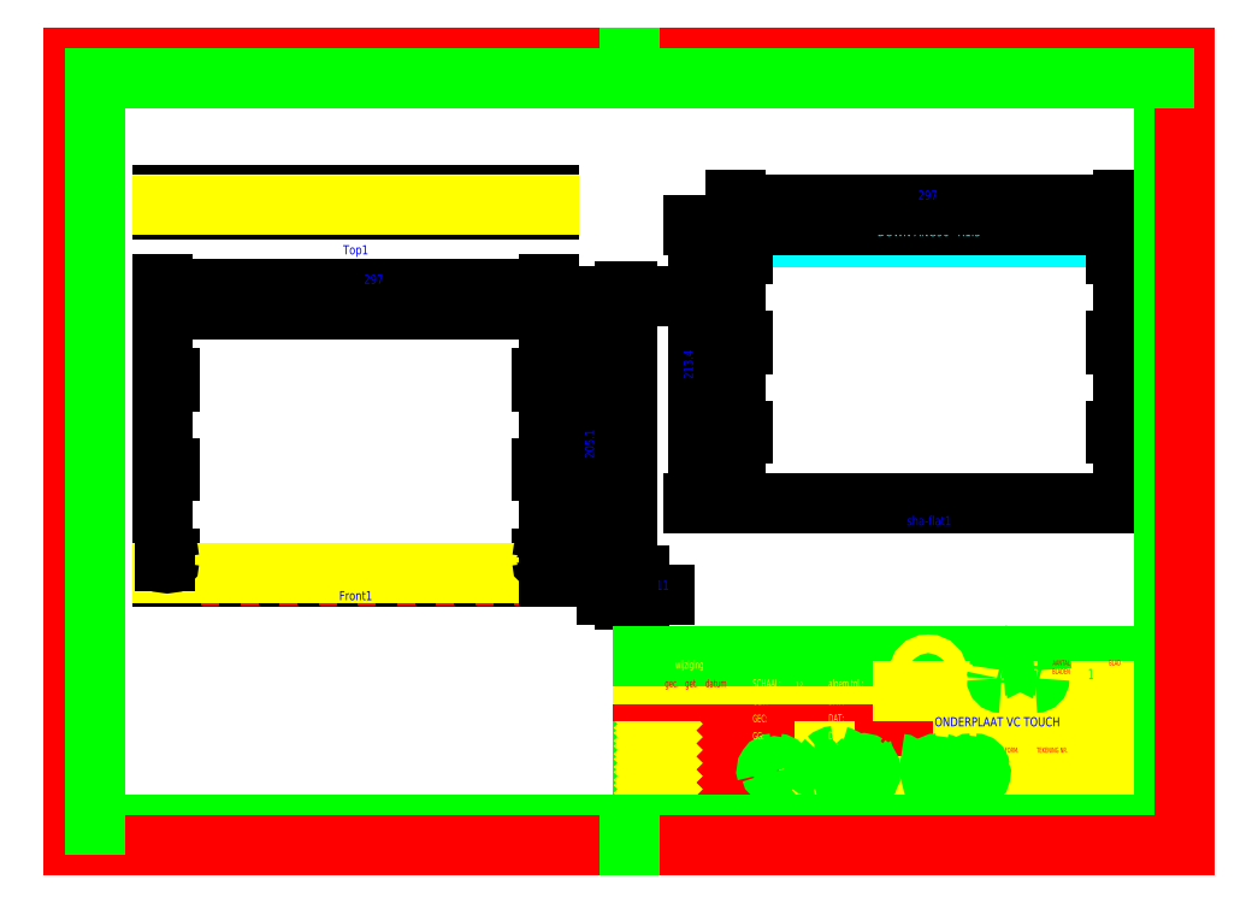
<metadata>
{"format":"dxf","ext":"dxf","renderer":"ezdxf+matplotlib","layout":"modelspace","background":"white","min_lineweight":24,"dpi":150}
</metadata>
<code>
0
SECTION
2
ENTITIES
0
INSERT
8
0
2
Front1
10
108.1
20
154
30
0
41
0.5
42
0.5
43
0.5
0
INSERT
8
0
2
Right1
10
214
20
154
30
0
41
0.5
42
0.5
43
0.5
0
INSERT
8
0
2
Top1
10
108.1
20
246.7
30
0
41
0.5
42
0.5
43
0.5
0
INSERT
8
0
2
sha-flat1
10
327.9
20
184.6
30
0
41
0.5
42
0.5
43
0.5
0
INSERT
8
0
2
_tb_frame_A3
10
0
20
0
30
0
0
ENDSEC
0
EOF

</code>
